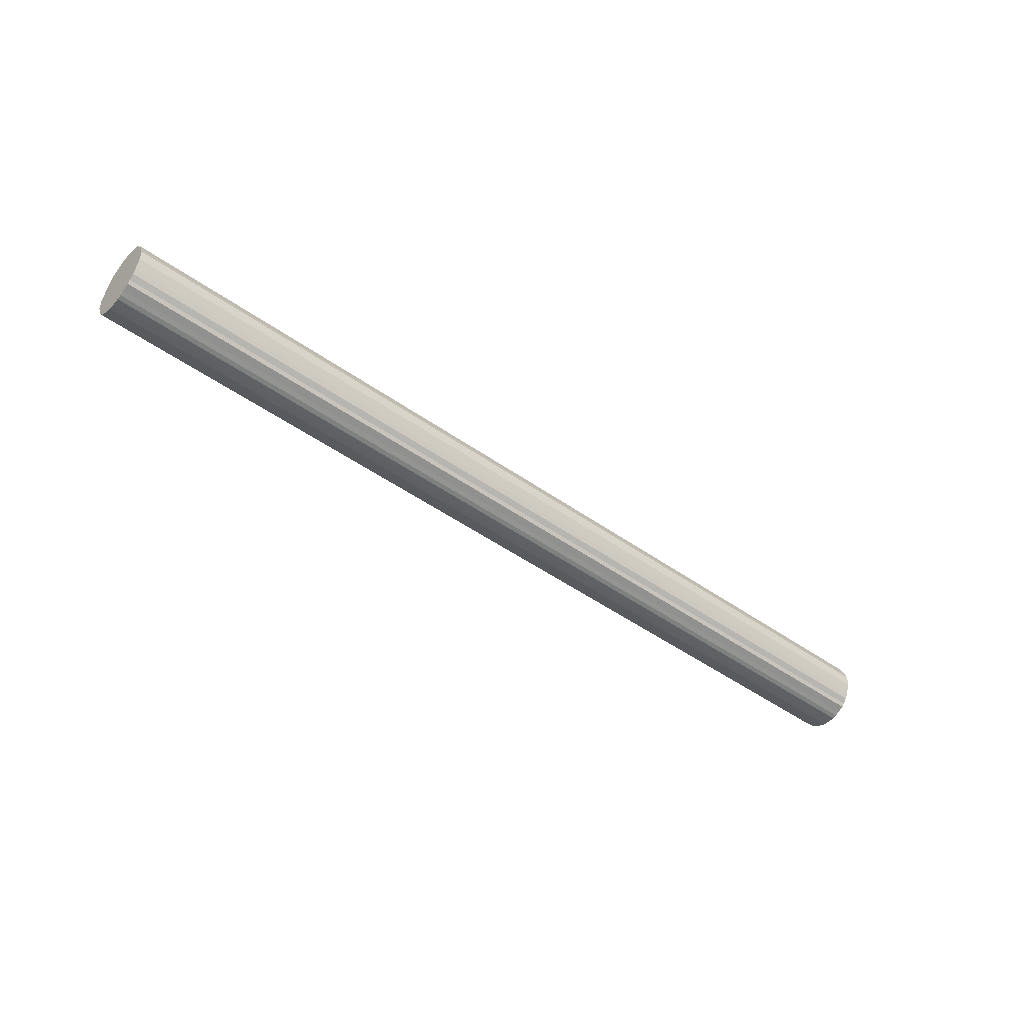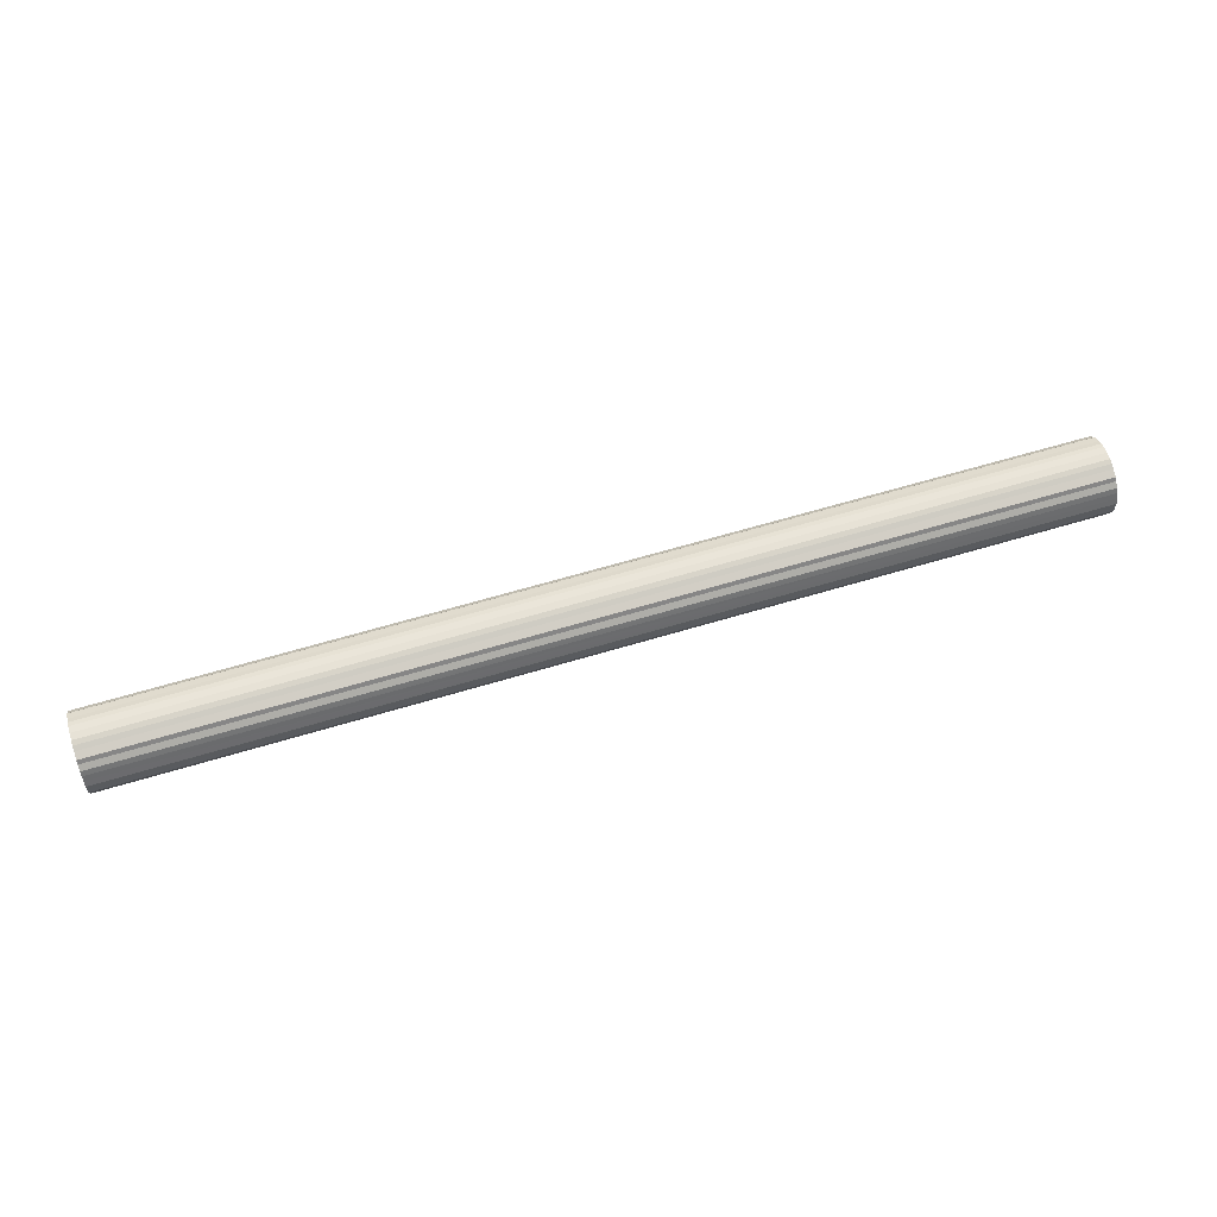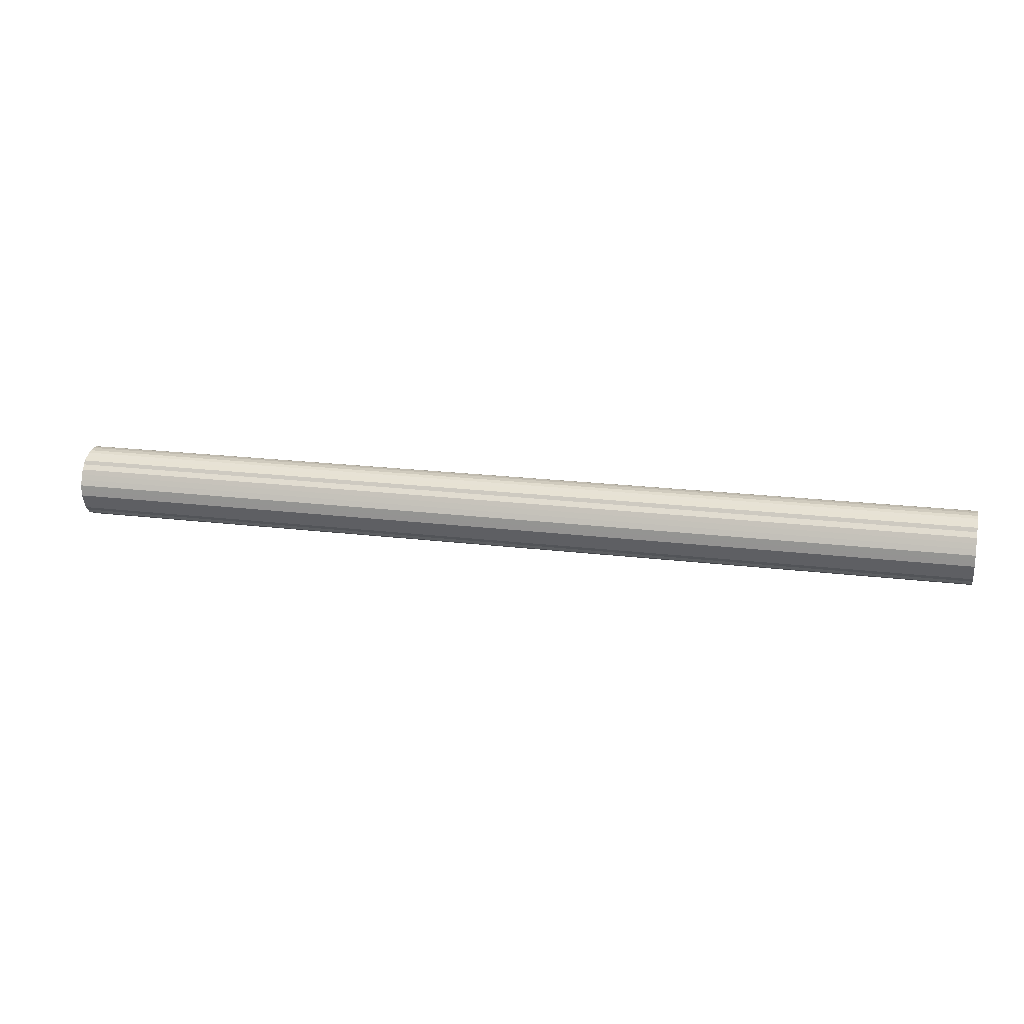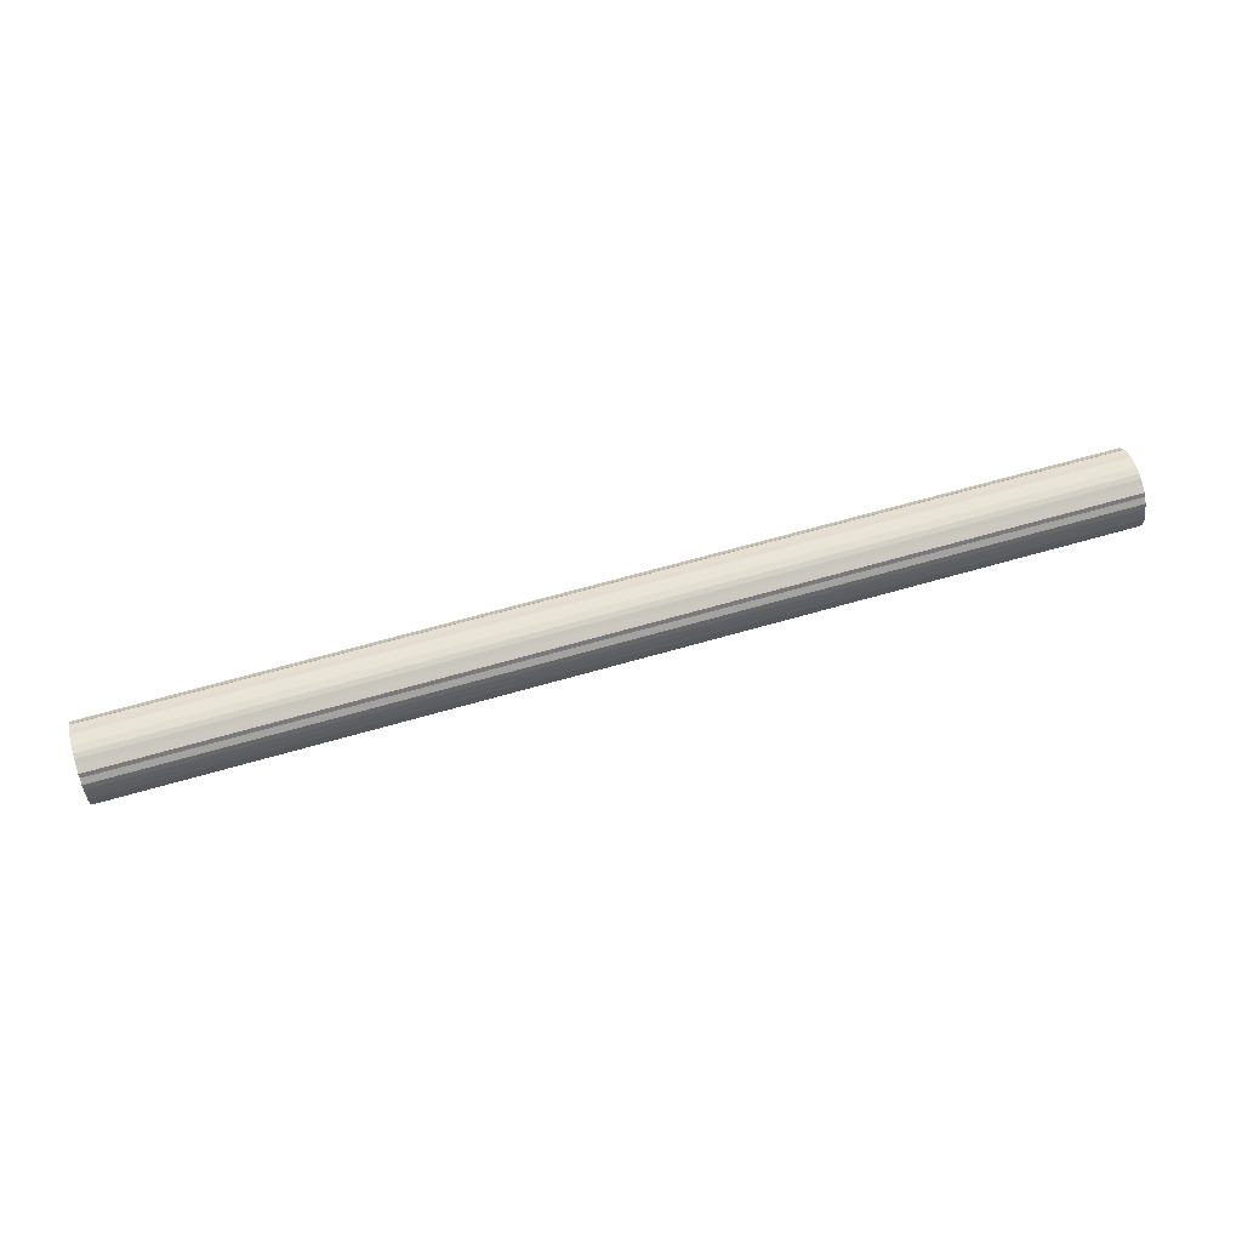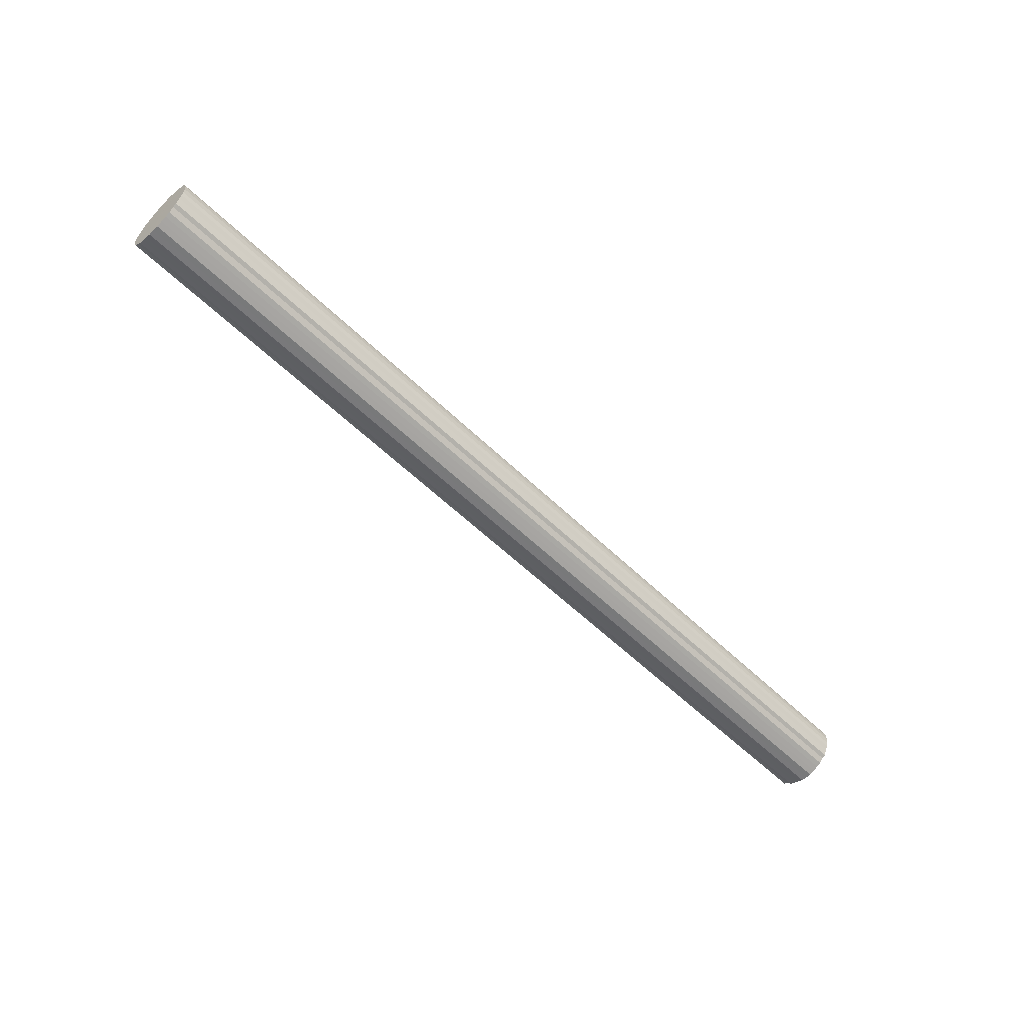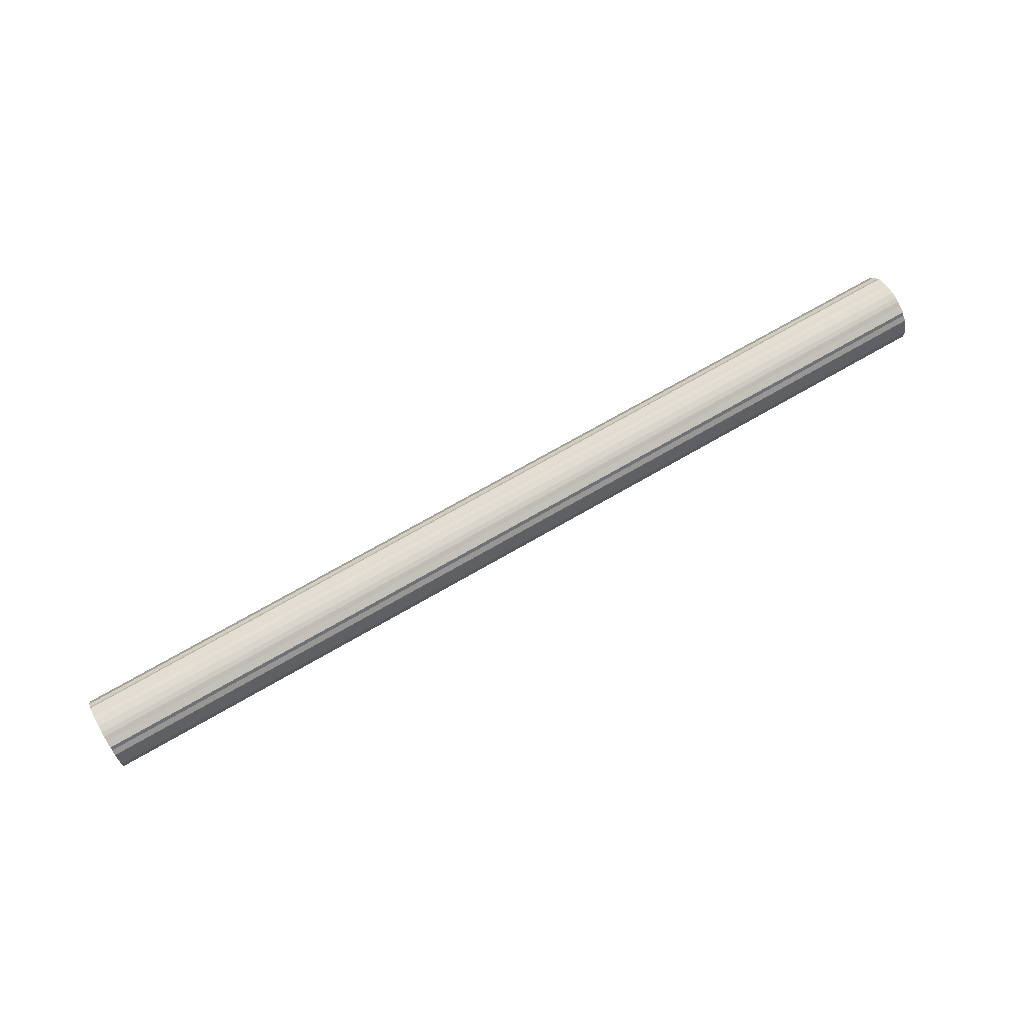
<metadata>
{"format":"obj","ext":"obj","renderer":"f3d","projection":"perspective","resolution":1024,"background":"white","views":[{"elev":-46.5,"azim":-39.2,"up":"+Z"},{"elev":60.2,"azim":162.6,"up":"+Z"},{"elev":20.2,"azim":-167.3,"up":"+Z"},{"elev":64.2,"azim":-16.3,"up":"+Z"},{"elev":-57.8,"azim":135.1,"up":"+Y"},{"elev":71.5,"azim":-30.0,"up":"+Z"}]}
</metadata>
<code>
o 6410
v 2248 1885 17.16
v 2248 1885 17.14
v 2252 1885 17.16
v 2248 1885 17.11
v 2252 1885 17.14
v 2248 1885 17.19
v 2252 1885 17.19
v 2248 1885 17.09
v 2252 1885 17.11
v 2248 1885 17.21
v 2252 1885 17.21
v 2248 1885 17.07
v 2252 1885 17.09
v 2248 1885 17.24
v 2252 1885 17.24
v 2248 1885 17.05
v 2252 1885 17.07
v 2248 1885 17.26
v 2252 1885 17.26
v 2248 1885 17.03
v 2252 1885 17.05
v 2248 1885 17.28
v 2252 1885 17.28
v 2248 1885 17.02
v 2252 1885 17.03
v 2248 1885 17.29
v 2252 1885 17.29
v 2248 1885 17.01
v 2252 1885 17.02
v 2248 1885 17.31
v 2252 1885 17.31
v 2248 1885 17
v 2252 1885 17.01
v 2248 1885 17.32
v 2252 1885 17.32
v 2248 1886 17
v 2252 1885 17
v 2248 1885 17.32
v 2252 1885 17.32
v 2248 1886 17
v 2252 1886 17
v 2248 1886 17.32
v 2252 1886 17.32
v 2248 1886 17.01
v 2252 1886 17
v 2248 1886 17.32
v 2252 1886 17.32
v 2248 1886 17.02
v 2252 1886 17.01
v 2248 1886 17.32
v 2252 1886 17.32
v 2248 1886 17.03
v 2252 1886 17.02
v 2248 1886 17.31
v 2252 1886 17.31
v 2248 1886 17.05
v 2252 1886 17.03
v 2248 1886 17.29
v 2252 1886 17.29
v 2248 1886 17.07
v 2252 1886 17.05
v 2248 1886 17.28
v 2252 1886 17.28
v 2248 1886 17.09
v 2252 1886 17.07
v 2248 1886 17.26
v 2252 1886 17.26
v 2248 1886 17.11
v 2252 1886 17.09
v 2248 1886 17.24
v 2252 1886 17.24
v 2248 1886 17.14
v 2252 1886 17.11
v 2248 1886 17.21
v 2252 1886 17.21
v 2248 1886 17.16
v 2252 1886 17.14
v 2248 1886 17.19
v 2252 1886 17.19
v 2252 1886 17.16
v 2252 1885 17.16
v 2248 1885 17.14
v 2252 1885 17.14
v 2248 1885 17.11
v 2252 1885 17.11
v 2252 1885 17.19
v 2248 1885 17.16
v 2252 1885 17.21
v 2248 1885 17.19
v 2248 1885 17.09
v 2252 1885 17.09
v 2252 1885 17.24
v 2248 1885 17.21
v 2252 1885 17.26
v 2248 1885 17.24
v 2248 1885 17.07
v 2252 1885 17.07
v 2252 1885 17.28
v 2248 1885 17.26
v 2252 1885 17.29
v 2248 1885 17.28
v 2248 1885 17.05
v 2252 1885 17.05
v 2252 1885 17.31
v 2248 1885 17.29
v 2252 1885 17.32
v 2248 1885 17.31
v 2248 1885 17.03
v 2252 1885 17.03
v 2252 1885 17.32
v 2248 1885 17.32
v 2252 1886 17.32
v 2248 1885 17.32
v 2248 1885 17.02
v 2252 1885 17.02
v 2252 1886 17.32
v 2248 1886 17.32
v 2252 1886 17.32
v 2248 1886 17.32
v 2248 1885 17.01
v 2252 1885 17.01
v 2252 1886 17.31
v 2248 1886 17.32
v 2252 1886 17.29
v 2248 1886 17.31
v 2248 1885 17
v 2252 1885 17
v 2252 1886 17.28
v 2248 1886 17.29
v 2252 1886 17.26
v 2248 1886 17.28
v 2248 1886 17
v 2252 1886 17
v 2252 1886 17.24
v 2248 1886 17.26
v 2252 1886 17.21
v 2248 1886 17.24
v 2248 1886 17
v 2252 1886 17
v 2252 1886 17.19
v 2248 1886 17.21
v 2252 1886 17.16
v 2248 1886 17.19
v 2248 1886 17.01
v 2252 1886 17.01
v 2252 1886 17.14
v 2248 1886 17.16
v 2252 1886 17.11
v 2248 1886 17.14
v 2248 1886 17.02
v 2252 1886 17.02
v 2252 1886 17.09
v 2248 1886 17.11
v 2252 1886 17.07
v 2248 1886 17.09
v 2248 1886 17.03
v 2252 1886 17.03
v 2252 1886 17.05
v 2248 1886 17.07
v 2248 1886 17.05
v 2248 1886 17.16
v 2248 1885 17.14
v 2248 1885 17.16
v 2248 1885 17.11
v 2248 1885 17.19
v 2248 1885 17.09
v 2248 1885 17.21
v 2248 1885 17.07
v 2248 1885 17.24
v 2248 1885 17.05
v 2248 1885 17.26
v 2248 1885 17.03
v 2248 1885 17.28
v 2248 1885 17.02
v 2248 1885 17.29
v 2248 1885 17.01
v 2248 1885 17.31
v 2248 1885 17
v 2248 1885 17.32
v 2248 1886 17
v 2248 1885 17.32
v 2248 1886 17
v 2248 1886 17.32
v 2248 1886 17.01
v 2248 1886 17.32
v 2248 1886 17.02
v 2248 1886 17.32
v 2248 1886 17.03
v 2248 1886 17.31
v 2248 1886 17.05
v 2248 1886 17.29
v 2248 1886 17.07
v 2248 1886 17.28
v 2248 1886 17.09
v 2248 1886 17.26
v 2248 1886 17.11
v 2248 1886 17.24
v 2248 1886 17.14
v 2248 1886 17.21
v 2248 1886 17.16
v 2248 1886 17.19
v 2252 1886 17.16
v 2252 1885 17.16
v 2252 1885 17.14
v 2252 1885 17.19
v 2252 1885 17.11
v 2252 1885 17.21
v 2252 1885 17.09
v 2252 1885 17.24
v 2252 1885 17.07
v 2252 1885 17.26
v 2252 1885 17.05
v 2252 1885 17.28
v 2252 1885 17.03
v 2252 1885 17.29
v 2252 1885 17.02
v 2252 1885 17.31
v 2252 1885 17.01
v 2252 1885 17.32
v 2252 1885 17
v 2252 1885 17.32
v 2252 1886 17
v 2252 1886 17.32
v 2252 1886 17
v 2252 1886 17.32
v 2252 1886 17.01
v 2252 1886 17.32
v 2252 1886 17.02
v 2252 1886 17.31
v 2252 1886 17.03
v 2252 1886 17.29
v 2252 1886 17.05
v 2252 1886 17.28
v 2252 1886 17.07
v 2252 1886 17.26
v 2252 1886 17.09
v 2252 1886 17.24
v 2252 1886 17.11
v 2252 1886 17.21
v 2252 1886 17.14
v 2252 1886 17.19
v 2252 1886 17.16
f 1 2 3
f 2 4 5
f 6 1 7
f 4 8 9
f 10 6 11
f 8 12 13
f 14 10 15
f 12 16 17
f 18 14 19
f 16 20 21
f 22 18 23
f 20 24 25
f 26 22 27
f 24 28 29
f 30 26 31
f 28 32 33
f 34 30 35
f 32 36 37
f 38 34 39
f 36 40 41
f 42 38 43
f 40 44 45
f 46 42 47
f 44 48 49
f 50 46 51
f 48 52 53
f 54 50 55
f 52 56 57
f 58 54 59
f 56 60 61
f 62 58 63
f 60 64 65
f 66 62 67
f 64 68 69
f 70 66 71
f 68 72 73
f 74 70 75
f 72 76 77
f 78 74 79
f 76 78 80
f 81 82 83
f 83 84 85
f 86 87 81
f 88 89 86
f 85 90 91
f 92 93 88
f 94 95 92
f 91 96 97
f 98 99 94
f 100 101 98
f 97 102 103
f 104 105 100
f 106 107 104
f 103 108 109
f 110 111 106
f 112 113 110
f 109 114 115
f 116 117 112
f 118 119 116
f 115 120 121
f 122 123 118
f 124 125 122
f 121 126 127
f 128 129 124
f 130 131 128
f 127 132 133
f 134 135 130
f 136 137 134
f 133 138 139
f 140 141 136
f 142 143 140
f 139 144 145
f 146 147 142
f 148 149 146
f 145 150 151
f 152 153 148
f 154 155 152
f 151 156 157
f 158 159 154
f 157 160 158
f 161 162 163
f 161 164 162
f 161 163 165
f 161 166 164
f 161 165 167
f 161 168 166
f 161 167 169
f 161 170 168
f 161 169 171
f 161 172 170
f 161 171 173
f 161 174 172
f 161 173 175
f 161 176 174
f 161 175 177
f 161 178 176
f 161 177 179
f 161 180 178
f 161 179 181
f 161 182 180
f 161 181 183
f 161 184 182
f 161 183 185
f 161 186 184
f 161 185 187
f 161 188 186
f 161 187 189
f 161 190 188
f 161 189 191
f 161 192 190
f 161 191 193
f 161 194 192
f 161 193 195
f 161 196 194
f 161 195 197
f 161 198 196
f 161 197 199
f 161 200 198
f 161 199 201
f 161 201 200
f 202 203 204
f 202 205 203
f 202 204 206
f 202 207 205
f 202 206 208
f 202 209 207
f 202 208 210
f 202 211 209
f 202 210 212
f 202 213 211
f 202 212 214
f 202 215 213
f 202 214 216
f 202 217 215
f 202 216 218
f 202 219 217
f 202 218 220
f 202 221 219
f 202 220 222
f 202 223 221
f 202 222 224
f 202 225 223
f 202 224 226
f 202 227 225
f 202 226 228
f 202 229 227
f 202 228 230
f 202 231 229
f 202 230 232
f 202 233 231
f 202 232 234
f 202 235 233
f 202 234 236
f 202 237 235
f 202 236 238
f 202 239 237
f 202 238 240
f 202 241 239
f 202 240 242
f 202 242 241

</code>
